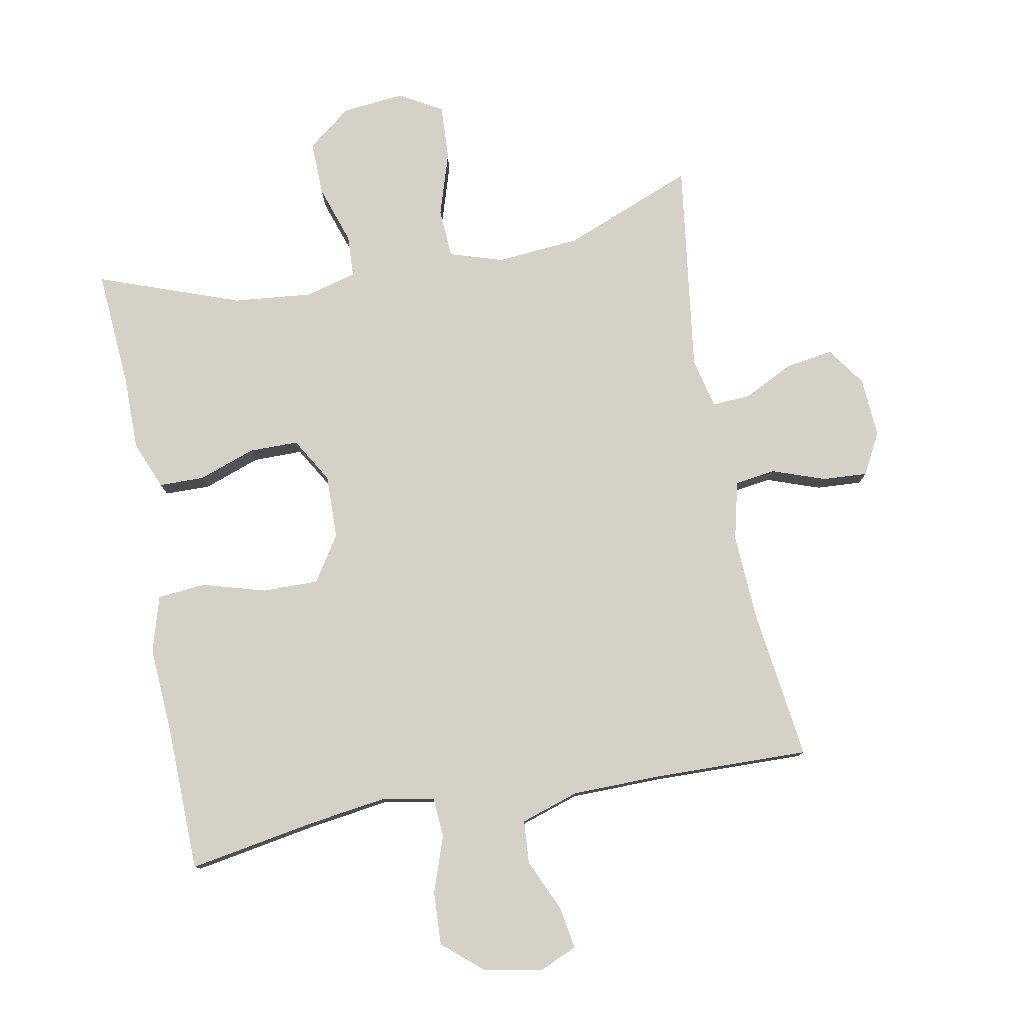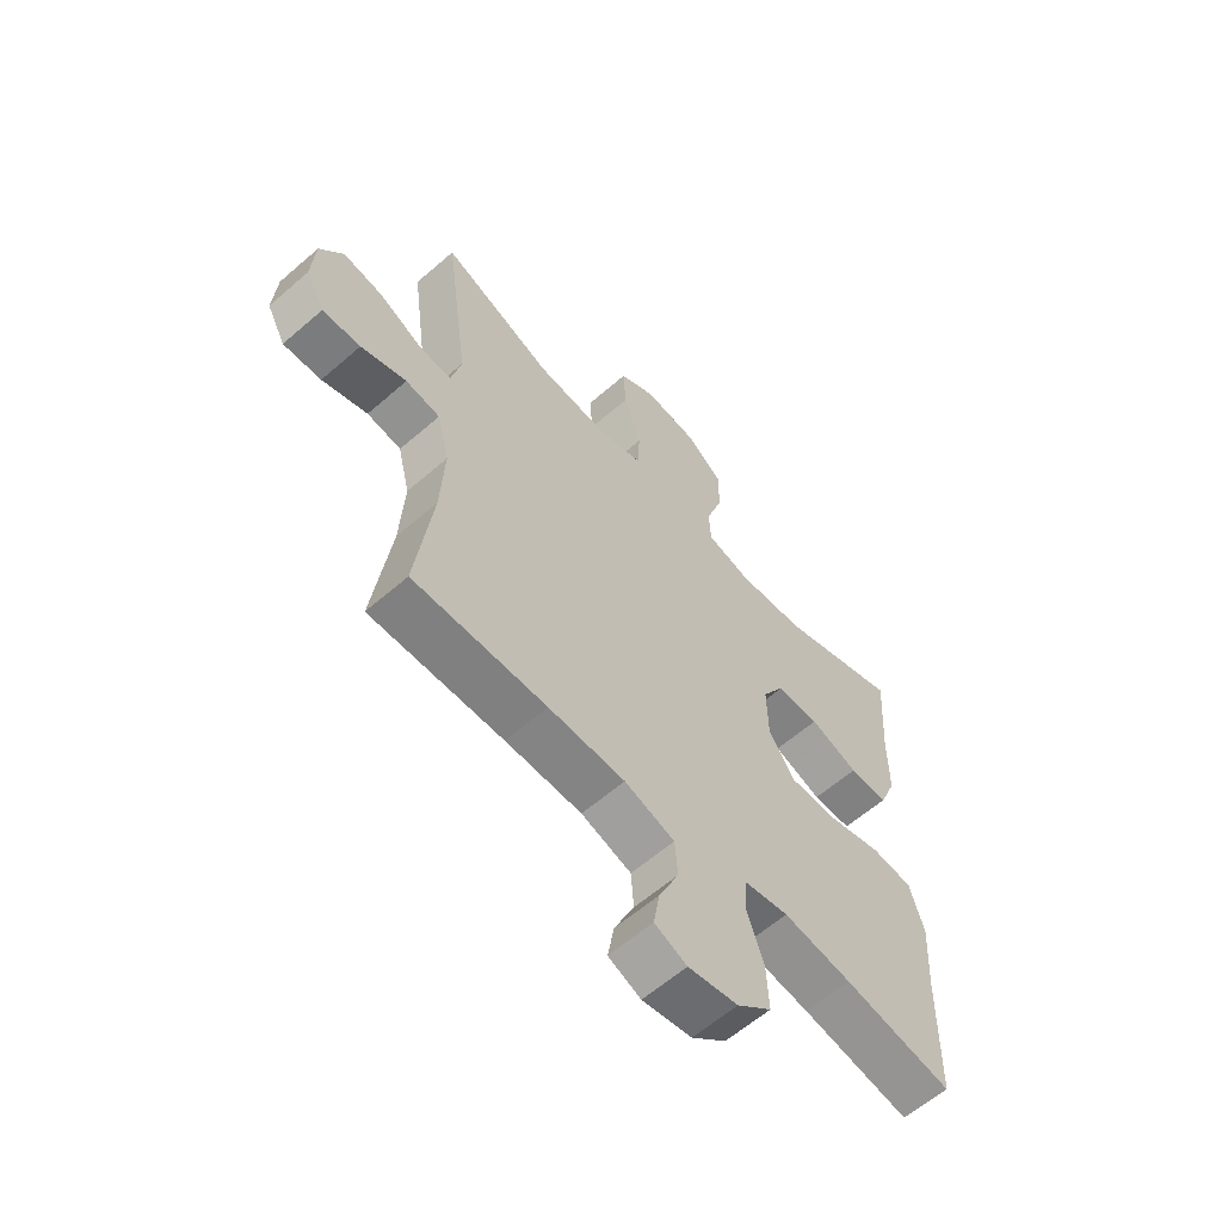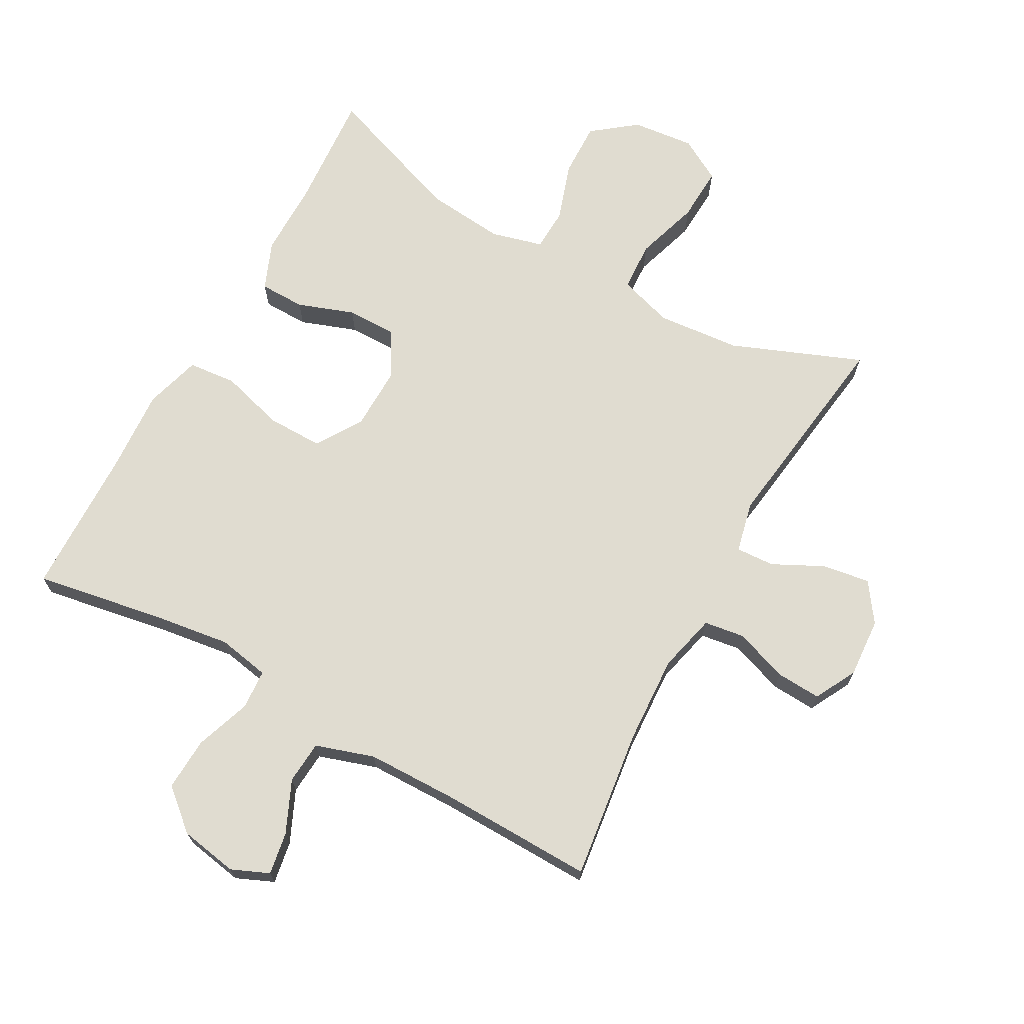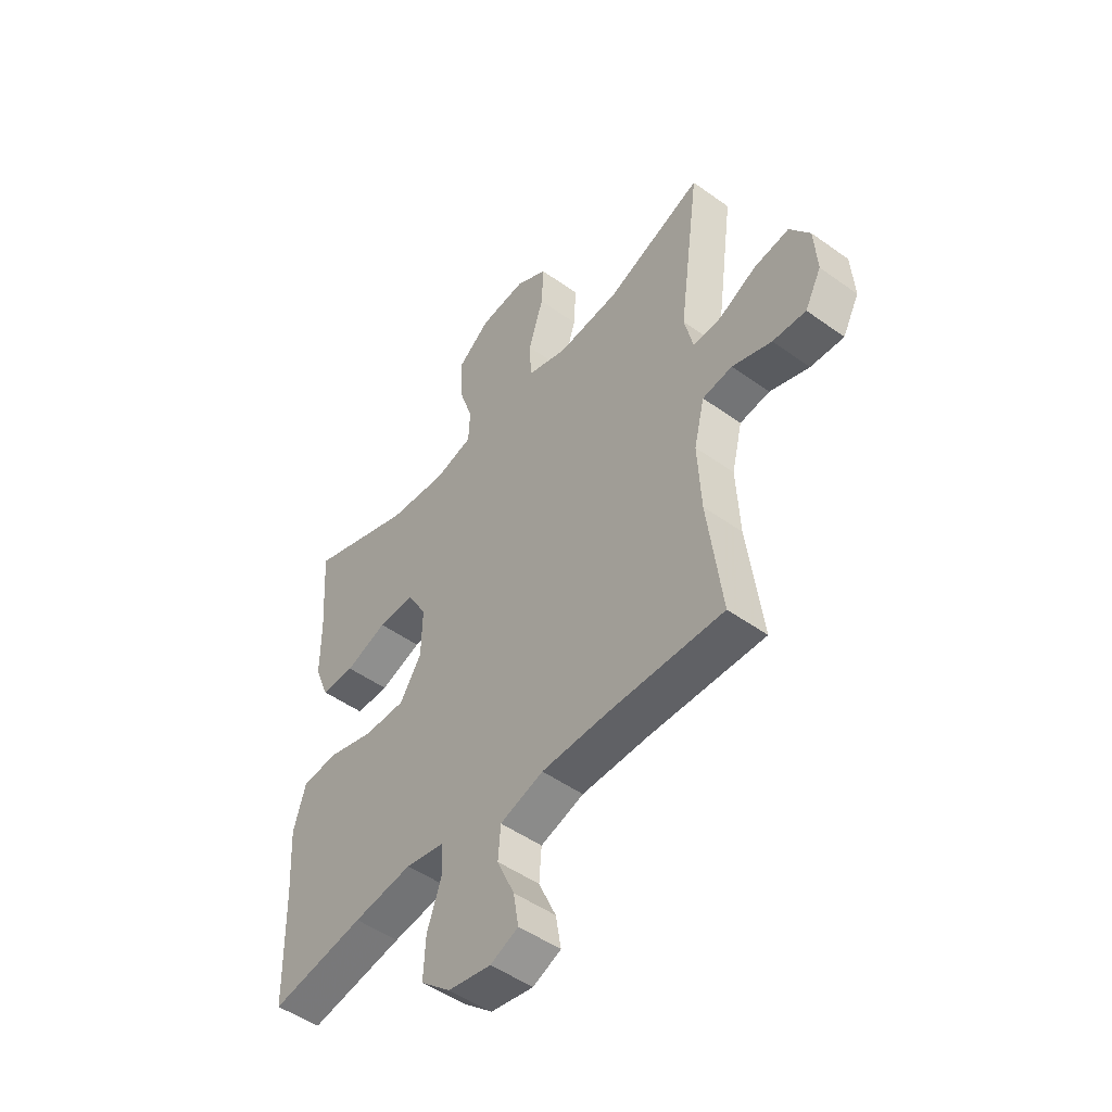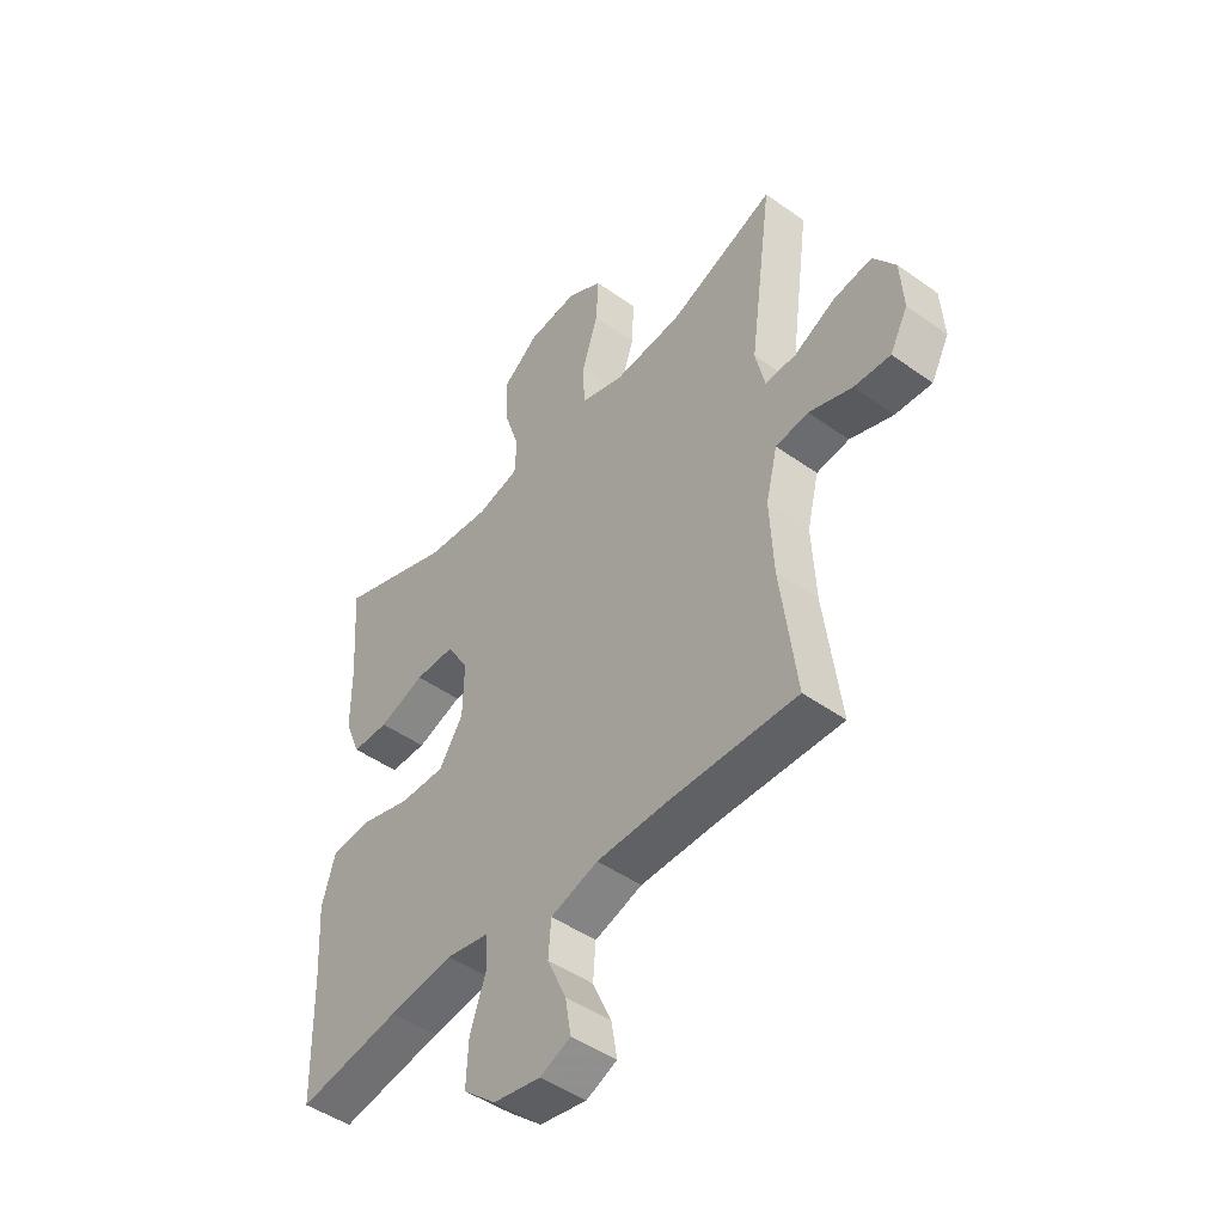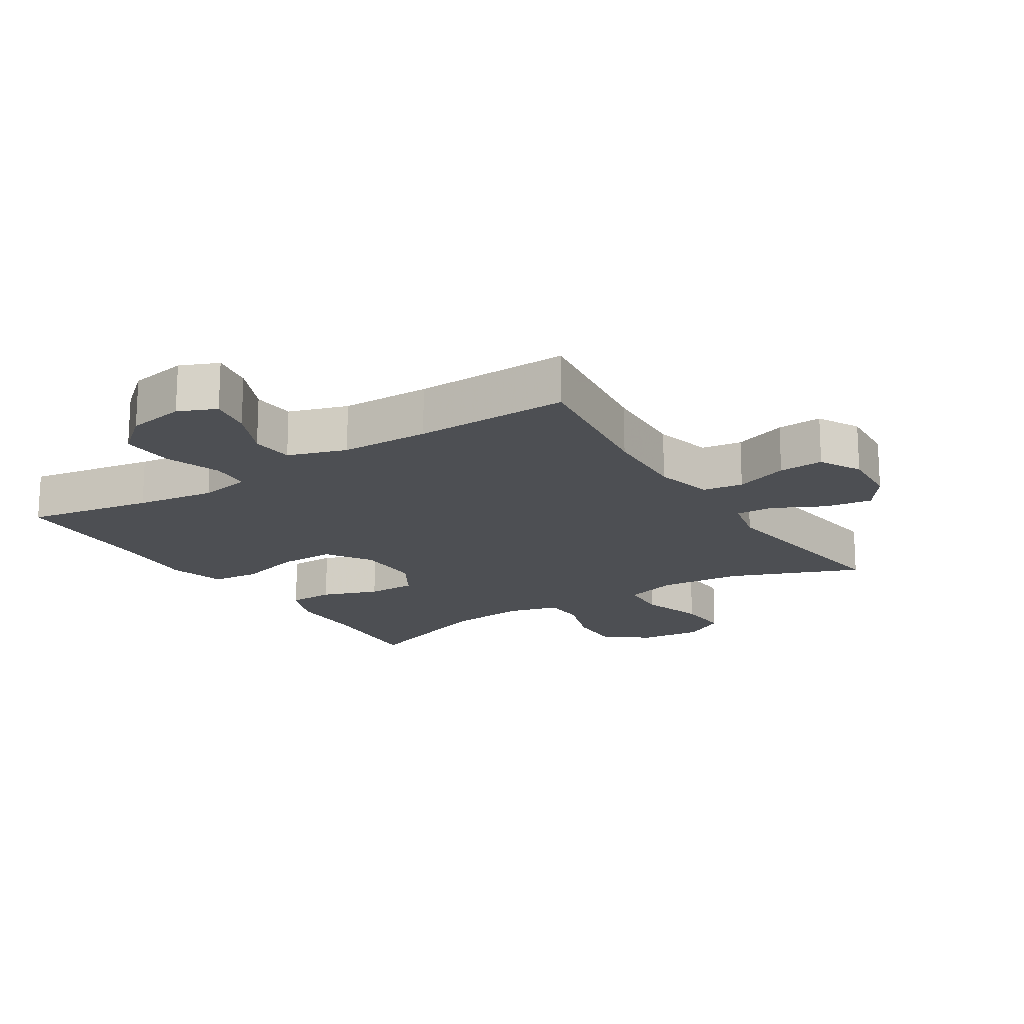
<metadata>
{"format":"obj","ext":"obj","renderer":"f3d","projection":"perspective","resolution":1024,"background":"white","views":[{"elev":78.8,"azim":169.4,"up":"+Y"},{"elev":-60.9,"azim":-48.4,"up":"+Z"},{"elev":69.6,"azim":-151.1,"up":"+Y"},{"elev":-49.3,"azim":-128.5,"up":"+Z"},{"elev":-46.9,"azim":-128.9,"up":"+Z"},{"elev":-17.7,"azim":-147.5,"up":"+Y"}]}
</metadata>
<code>
v -0.5 0.07 0.5
v -0.299 0.07 0.42
v -0.171 0.07 0.409
v -0.088 0.07 0.435
v -0.084 0.07 0.511
v -0.115 0.07 0.609
v -0.119 0.07 0.693
v -0.053 0.07 0.731
v 0.043 0.07 0.721
v 0.11 0.07 0.669
v 0.108 0.07 0.585
v 0.078 0.07 0.495
v 0.081 0.07 0.43
v 0.16 0.07 0.409
v 0.282 0.07 0.421
v 0.5 0.07 0.5
v 0.487 0.07 0.319
v 0.487 0.07 0.204
v 0.457 0.07 0.13
v 0.387 0.07 0.129
v 0.3 0.07 0.16
v 0.224 0.07 0.16
v 0.183 0.07 0.091
v 0.185 0.07 -0.008
v 0.23 0.07 -0.078
v 0.316 0.07 -0.077
v 0.414 0.07 -0.049
v 0.488 0.07 -0.056
v 0.513 0.07 -0.142
v 0.505 0.07 -0.272
v 0.5 0.07 -0.5
v 0.305 0.07 -0.466
v 0.183 0.07 -0.449
v 0.103 0.07 -0.464
v 0.099 0.07 -0.525
v 0.129 0.07 -0.611
v 0.133 0.07 -0.693
v 0.071 0.07 -0.746
v -0.018 0.07 -0.762
v -0.076 0.07 -0.737
v -0.065 0.07 -0.672
v -0.029 0.07 -0.592
v -0.034 0.07 -0.526
v -0.124 0.07 -0.497
v -0.261 0.07 -0.495
v -0.5 0.07 -0.5
v -0.47 0.07 -0.268
v -0.463 0.07 -0.133
v -0.485 0.07 -0.043
v -0.547 0.07 -0.034
v -0.629 0.07 -0.063
v -0.698 0.07 -0.067
v -0.732 0.07 -0.003
v -0.726 0.07 0.089
v -0.684 0.07 0.149
v -0.611 0.07 0.138
v -0.533 0.07 0.099
v -0.474 0.07 0.096
v -0.456 0.07 0.174
v -0.5 0 0.5
v -0.299 0 0.42
v -0.171 0 0.409
v -0.088 0 0.435
v -0.084 0 0.511
v -0.115 0 0.609
v -0.119 0 0.693
v -0.053 0 0.731
v 0.043 0 0.721
v 0.11 0 0.669
v 0.108 0 0.585
v 0.078 0 0.495
v 0.081 0 0.43
v 0.16 0 0.409
v 0.282 0 0.421
v 0.5 0 0.5
v 0.487 0 0.319
v 0.487 0 0.204
v 0.457 0 0.13
v 0.387 0 0.129
v 0.3 0 0.16
v 0.224 0 0.16
v 0.183 0 0.091
v 0.185 0 -0.008
v 0.23 0 -0.078
v 0.316 0 -0.077
v 0.414 0 -0.049
v 0.488 0 -0.056
v 0.513 0 -0.142
v 0.505 0 -0.272
v 0.5 0 -0.5
v 0.305 0 -0.466
v 0.183 0 -0.449
v 0.103 0 -0.464
v 0.099 0 -0.525
v 0.129 0 -0.611
v 0.133 0 -0.693
v 0.071 0 -0.746
v -0.018 0 -0.762
v -0.076 0 -0.737
v -0.065 0 -0.672
v -0.029 0 -0.592
v -0.034 0 -0.526
v -0.124 0 -0.497
v -0.261 0 -0.495
v -0.5 0 -0.5
v -0.47 0 -0.268
v -0.463 0 -0.133
v -0.485 0 -0.043
v -0.547 0 -0.034
v -0.629 0 -0.063
v -0.698 0 -0.067
v -0.732 0 -0.003
v -0.726 0 0.089
v -0.684 0 0.149
v -0.611 0 0.138
v -0.533 0 0.099
v -0.474 0 0.096
v -0.456 0 0.174
f 55 56 57
f 54 55 57
f 53 54 57
f 52 53 57
f 51 52 57
f 50 51 57
f 49 50 57 58
f 48 49 58 59
f 45 46 47
f 44 45 47 48
f 43 44 48 59
f 40 41 42
f 39 40 42
f 38 39 42
f 37 38 42
f 36 37 42
f 35 36 42
f 34 35 42 43
f 30 31 32
f 30 32 33
f 29 30 33
f 28 29 33
f 27 28 33
f 26 27 33
f 25 26 33 34
f 19 20 21
f 18 19 21
f 17 18 21
f 17 21 22
f 16 17 22
f 15 16 22
f 14 15 22 23
f 10 11 12
f 9 10 12
f 8 9 12
f 7 8 12
f 6 7 12
f 5 6 12
f 4 5 12 13
f 14 23 24
f 13 14 24
f 4 13 24
f 3 4 24
f 34 43 59
f 25 34 59
f 24 25 59
f 3 24 59
f 2 3 59
f 1 2 59
f 116 115 114
f 116 114 113
f 116 113 112
f 116 112 111
f 116 111 110
f 116 110 109
f 117 116 109 108
f 118 117 108 107
f 106 105 104
f 107 106 104 103
f 118 107 103 102
f 101 100 99
f 101 99 98
f 101 98 97
f 101 97 96
f 101 96 95
f 101 95 94
f 102 101 94 93
f 91 90 89
f 92 91 89
f 92 89 88
f 92 88 87
f 92 87 86
f 92 86 85
f 93 92 85 84
f 80 79 78
f 80 78 77
f 80 77 76
f 81 80 76
f 81 76 75
f 81 75 74
f 82 81 74 73
f 71 70 69
f 71 69 68
f 71 68 67
f 71 67 66
f 71 66 65
f 71 65 64
f 72 71 64 63
f 83 82 73
f 83 73 72
f 83 72 63
f 83 63 62
f 118 102 93
f 118 93 84
f 118 84 83
f 118 83 62
f 118 62 61
f 118 61 60
f 1 60 61 2
f 2 61 62 3
f 3 62 63 4
f 4 63 64 5
f 5 64 65 6
f 6 65 66 7
f 7 66 67 8
f 8 67 68 9
f 9 68 69 10
f 10 69 70 11
f 11 70 71 12
f 12 71 72 13
f 13 72 73 14
f 14 73 74 15
f 15 74 75 16
f 16 75 76 17
f 17 76 77 18
f 18 77 78 19
f 19 78 79 20
f 20 79 80 21
f 21 80 81 22
f 22 81 82 23
f 23 82 83 24
f 24 83 84 25
f 25 84 85 26
f 26 85 86 27
f 27 86 87 28
f 28 87 88 29
f 29 88 89 30
f 30 89 90 31
f 31 90 91 32
f 32 91 92 33
f 33 92 93 34
f 34 93 94 35
f 35 94 95 36
f 36 95 96 37
f 37 96 97 38
f 38 97 98 39
f 39 98 99 40
f 40 99 100 41
f 41 100 101 42
f 42 101 102 43
f 43 102 103 44
f 44 103 104 45
f 45 104 105 46
f 46 105 106 47
f 47 106 107 48
f 48 107 108 49
f 49 108 109 50
f 50 109 110 51
f 51 110 111 52
f 52 111 112 53
f 53 112 113 54
f 54 113 114 55
f 55 114 115 56
f 56 115 116 57
f 57 116 117 58
f 58 117 118 59
f 59 118 60 1

</code>
